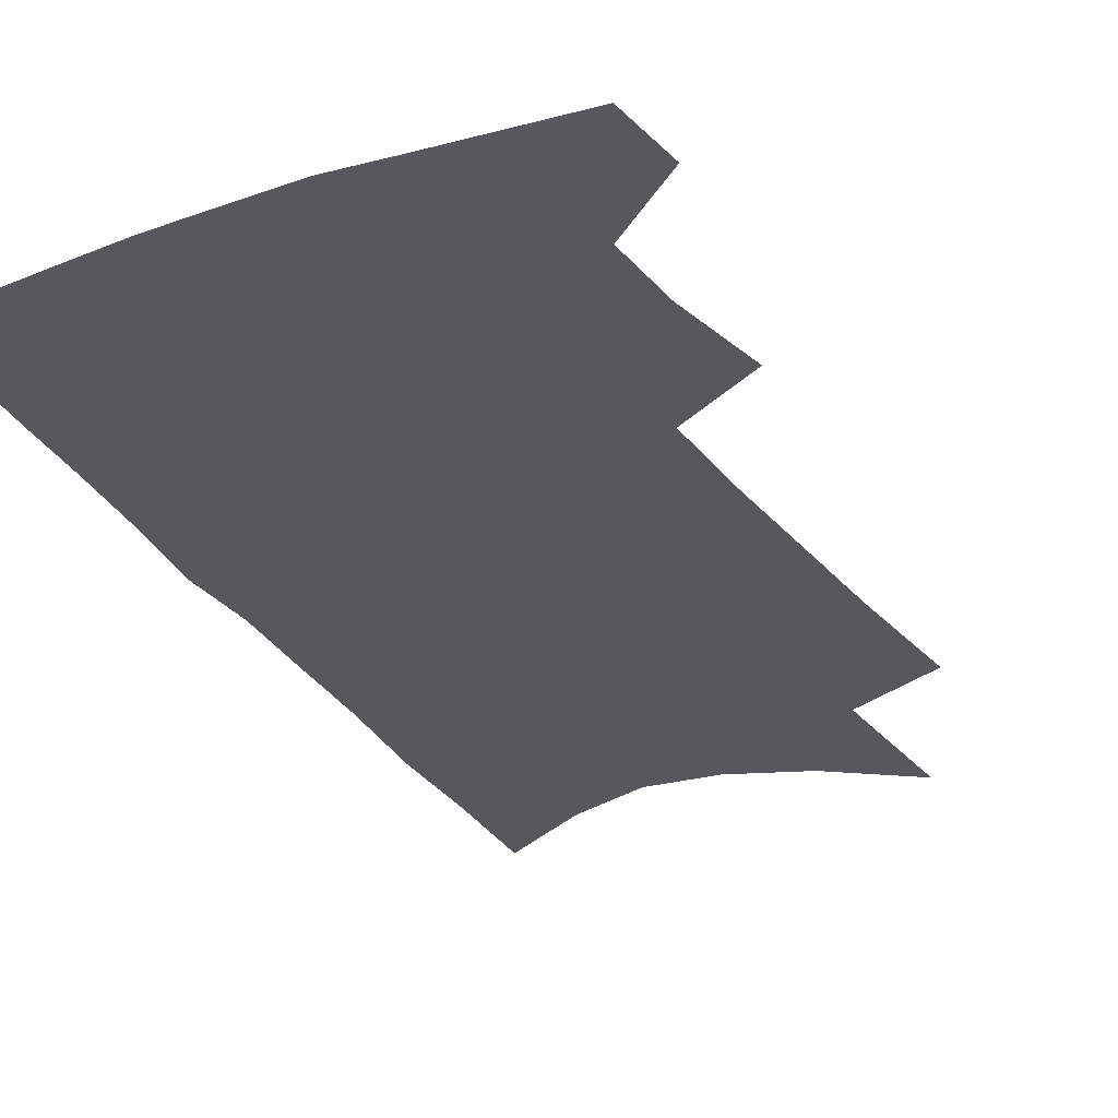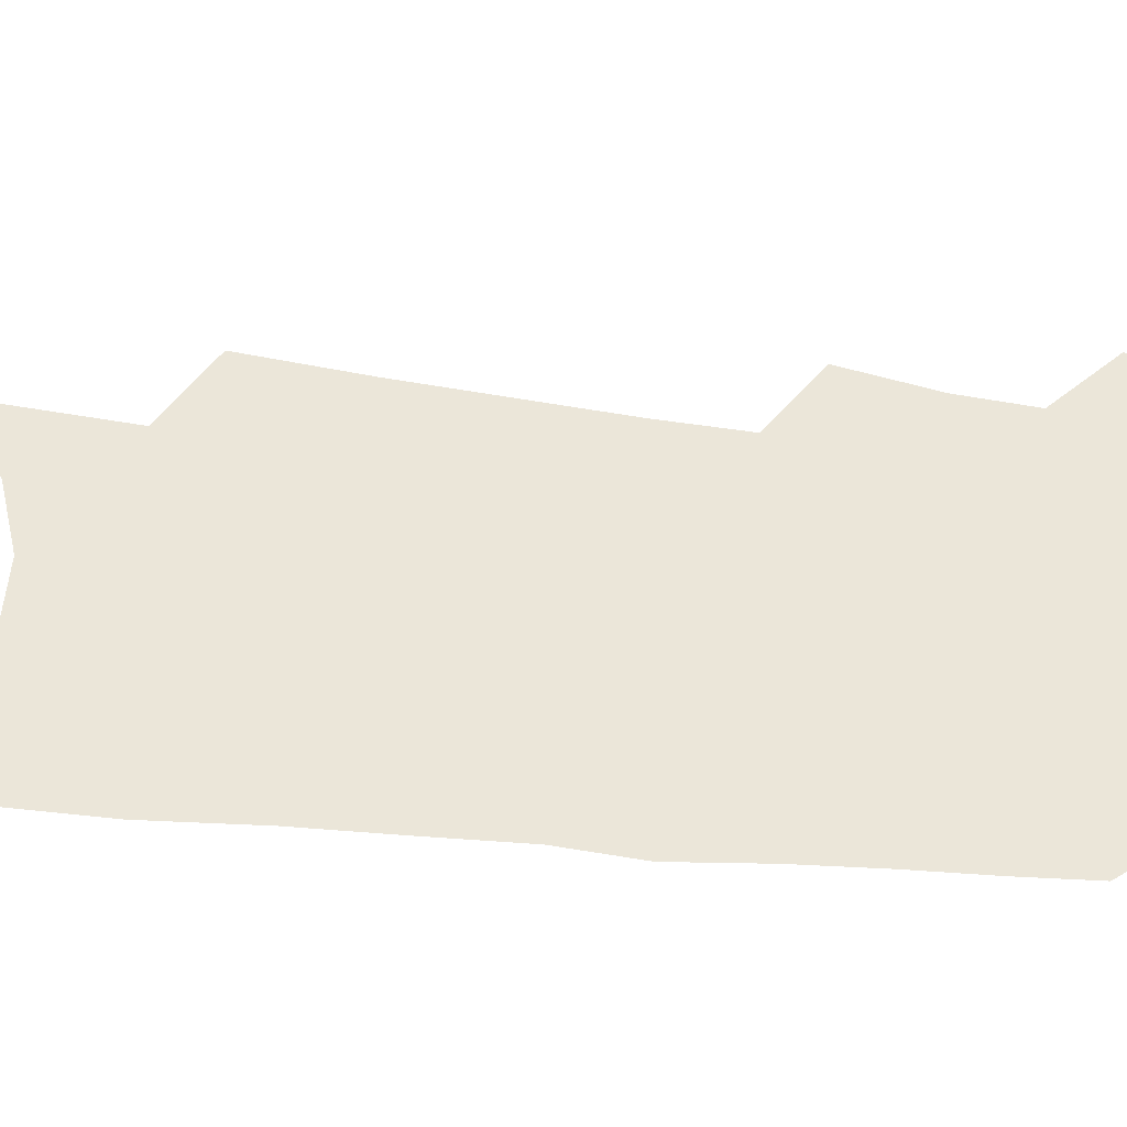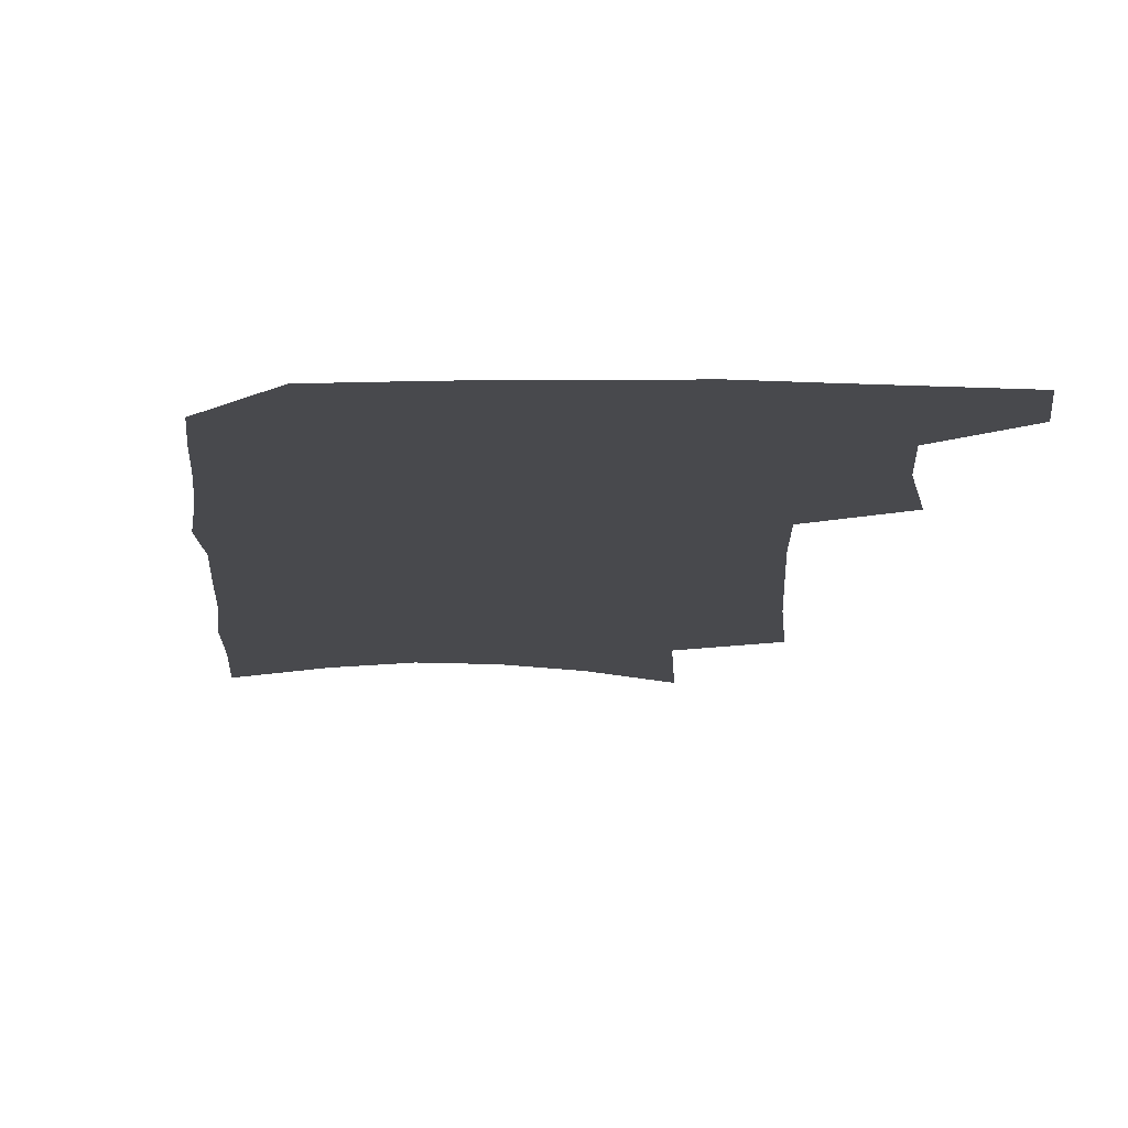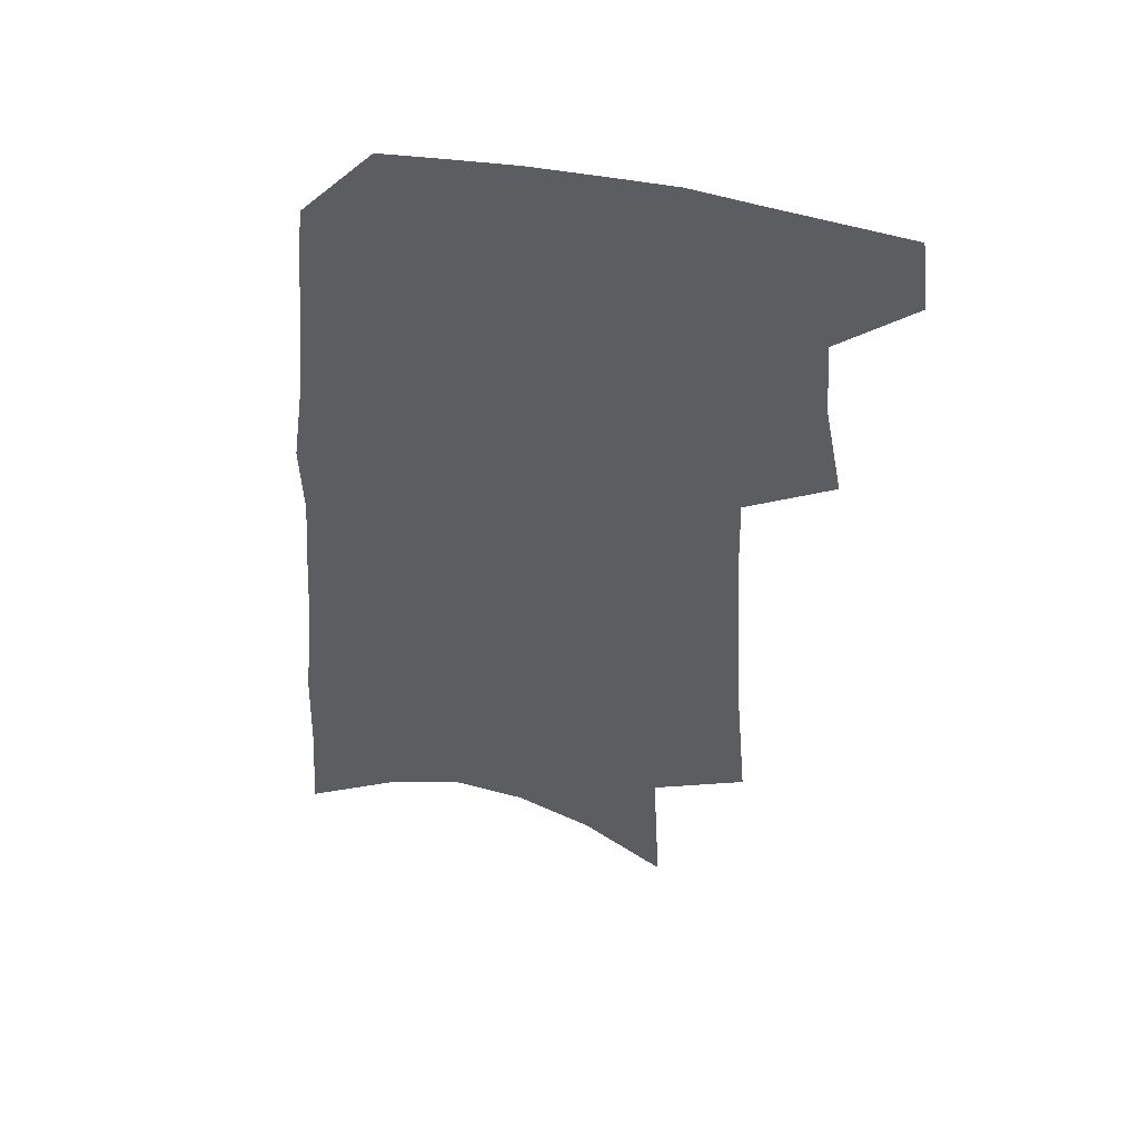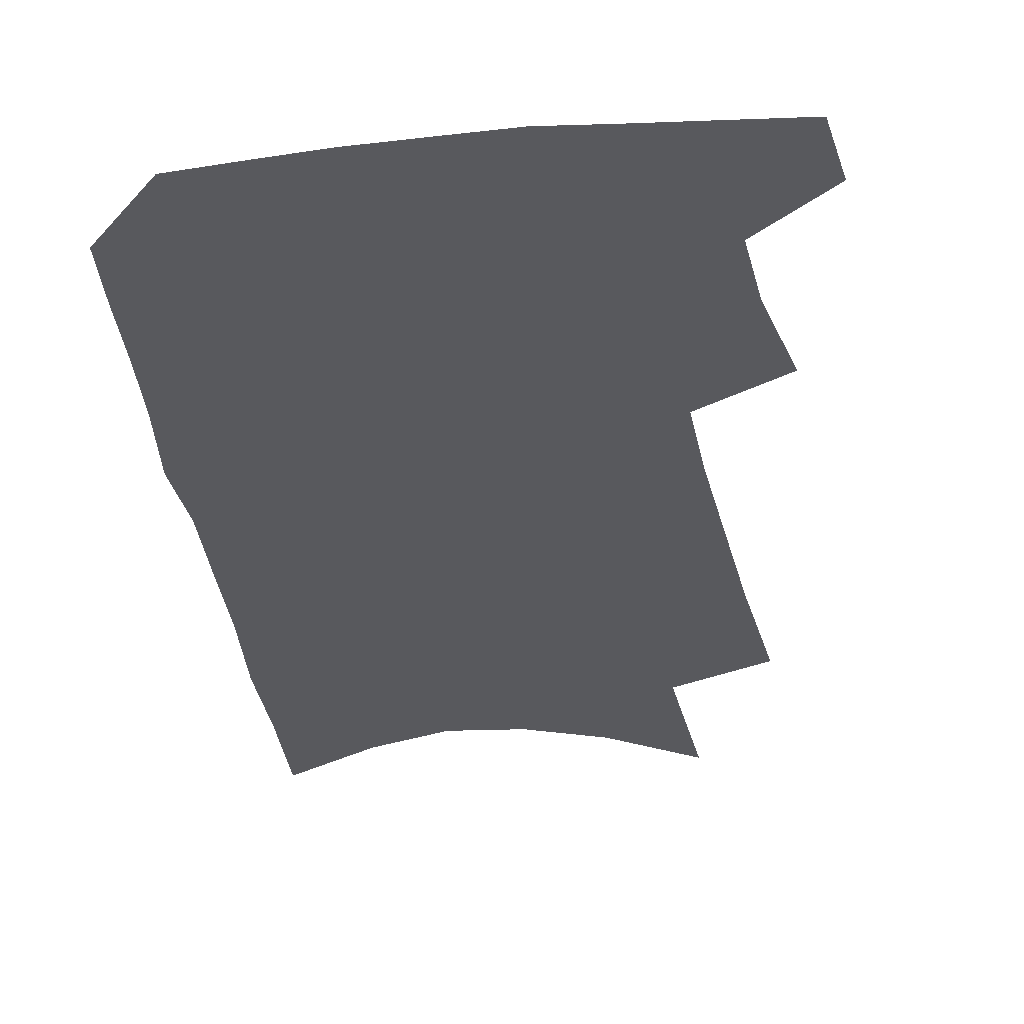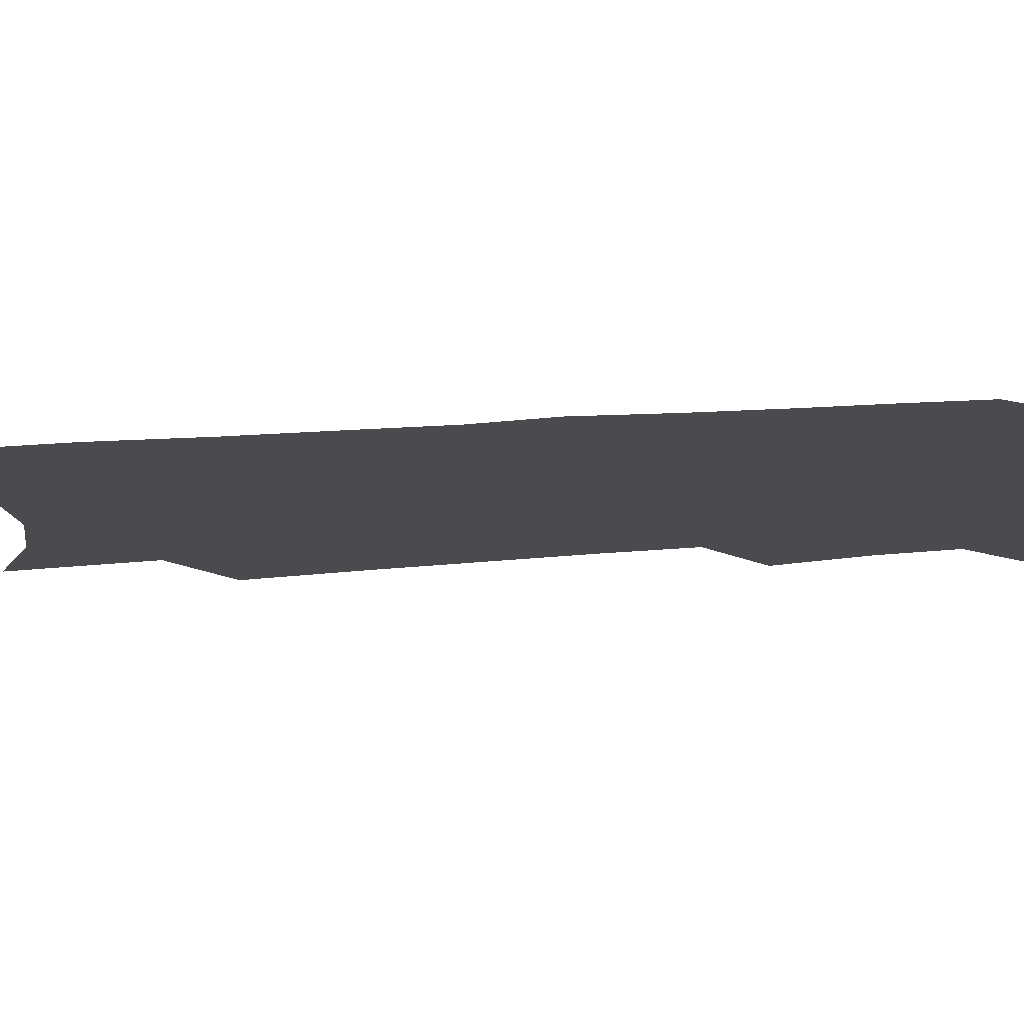
<metadata>
{"format":"obj","ext":"obj","renderer":"f3d","projection":"perspective","resolution":1024,"background":"white","views":[{"elev":-28.9,"azim":-152.1,"up":"+Z"},{"elev":47.1,"azim":99.0,"up":"+Z"},{"elev":-12.5,"azim":179.8,"up":"+Z"},{"elev":50.1,"azim":-167.9,"up":"+Y"},{"elev":-30.2,"azim":-170.6,"up":"+Z"},{"elev":-14.1,"azim":104.1,"up":"+Z"}]}
</metadata>
<code>
v 502.5 467.6 0
v 505.7 494 0
v 521.1 382 0
v 528 418 0
v 529.9 446.1 0
v 532.7 473.1 0
v 530.4 496.7 0
v 543.2 204.9 0
v 547.4 252.8 0
v 549.9 294.3 0
v 552.1 332.4 0
v 553 365.2 0
v 554.6 396.6 0
v 556.4 425.3 0
v 557.6 451.5 0
v 557.3 475.3 0
v 554.4 499.3 0
v 574.9 132.7 0
v 577.9 190.4 0
v 580 238 0
v 579.3 275 0
v 580.7 313.7 0
v 580.9 346.3 0
v 579.8 373.8 0
v 581.2 404 0
v 582.1 430.7 0
v 582.3 454.6 0
v 581.3 477 0
v 578.2 502.1 0
v 605.5 154.7 0
v 607.3 211.8 0
v 606.2 248.9 0
v 605.2 284.3 0
v 605 319.4 0
v 604.6 351.2 0
v 604.2 379.2 0
v 604.2 405.8 0
v 604.6 432.1 0
v 604.7 455.7 0
v 604.3 478.1 0
v 603 502 0
v 633.4 166.4 0
v 632.3 214.6 0
v 630.9 253.9 0
v 629.4 288.9 0
v 628.5 319.7 0
v 627.6 350.8 0
v 627.1 381.2 0
v 626.9 407.9 0
v 626.7 433.3 0
v 626.9 456.3 0
v 627.3 478.2 0
v 626.8 501.7 0
v 660.3 169.5 0
v 657.6 214.2 0
v 656.6 248.6 0
v 654.3 284.5 0
v 651.8 321.9 0
v 650.2 352.5 0
v 650.3 378.6 0
v 649.6 405.8 0
v 648.4 432.6 0
v 648.5 455.8 0
v 649.4 477.8 0
v 650.6 500.2 0
v 689.3 160.3 0
v 685.6 204 0
v 683.6 241.4 0
v 679.4 280.7 0
v 678.7 312.2 0
v 676.1 344.6 0
v 674.5 374 0
v 674 400.9 0
v 673.9 426.5 0
v 672.7 452.1 0
v 671.2 476.8 0
v 673.3 498.5 0
v 691 541 0
v 722.8 141.6 0
v 720 183.5 0
v 718.8 220.4 0
v 714.7 259.8 0
v 712.4 294.6 0
v 709.9 327.8 0
v 710.9 356.4 0
v 706.6 388.1 0
v 703.7 417.1 0
v 701.6 444.2 0
v 699 470.7 0
f 5 6 1
f 1 6 2
f 6 7 2
f 12 13 3
f 3 13 4
f 13 14 4
f 4 14 5
f 14 15 5
f 5 15 6
f 15 16 6
f 6 16 7
f 16 17 7
f 19 20 8
f 8 20 9
f 20 21 9
f 9 21 10
f 21 22 10
f 10 22 11
f 22 23 11
f 11 23 12
f 23 24 12
f 12 24 13
f 24 25 13
f 13 25 14
f 25 26 14
f 14 26 15
f 26 27 15
f 15 27 16
f 27 28 16
f 16 28 17
f 28 29 17
f 18 30 19
f 30 31 19
f 19 31 20
f 31 32 20
f 20 32 21
f 32 33 21
f 21 33 22
f 33 34 22
f 22 34 23
f 34 35 23
f 23 35 24
f 35 36 24
f 24 36 25
f 36 37 25
f 25 37 26
f 37 38 26
f 26 38 27
f 38 39 27
f 27 39 28
f 39 40 28
f 28 40 29
f 40 41 29
f 30 42 31
f 42 43 31
f 31 43 32
f 43 44 32
f 32 44 33
f 44 45 33
f 33 45 34
f 45 46 34
f 34 46 35
f 46 47 35
f 35 47 36
f 47 48 36
f 36 48 37
f 48 49 37
f 37 49 38
f 49 50 38
f 38 50 39
f 50 51 39
f 39 51 40
f 51 52 40
f 40 52 41
f 52 53 41
f 42 54 43
f 54 55 43
f 43 55 44
f 55 56 44
f 44 56 45
f 56 57 45
f 45 57 46
f 57 58 46
f 46 58 47
f 58 59 47
f 47 59 48
f 59 60 48
f 48 60 49
f 60 61 49
f 49 61 50
f 61 62 50
f 50 62 51
f 62 63 51
f 51 63 52
f 63 64 52
f 52 64 53
f 64 65 53
f 54 66 55
f 66 67 55
f 55 67 56
f 67 68 56
f 56 68 57
f 68 69 57
f 57 69 58
f 69 70 58
f 58 70 59
f 70 71 59
f 59 71 60
f 71 72 60
f 60 72 61
f 72 73 61
f 61 73 62
f 73 74 62
f 62 74 63
f 74 75 63
f 63 75 64
f 75 76 64
f 64 76 65
f 76 77 65
f 66 79 67
f 79 80 67
f 67 80 68
f 80 81 68
f 68 81 69
f 81 82 69
f 69 82 70
f 82 83 70
f 70 83 71
f 83 84 71
f 71 84 72
f 84 85 72
f 72 85 73
f 85 86 73
f 73 86 74
f 86 87 74
f 74 87 75
f 87 88 75
f 75 88 76
f 88 89 76
f 76 89 77

</code>
